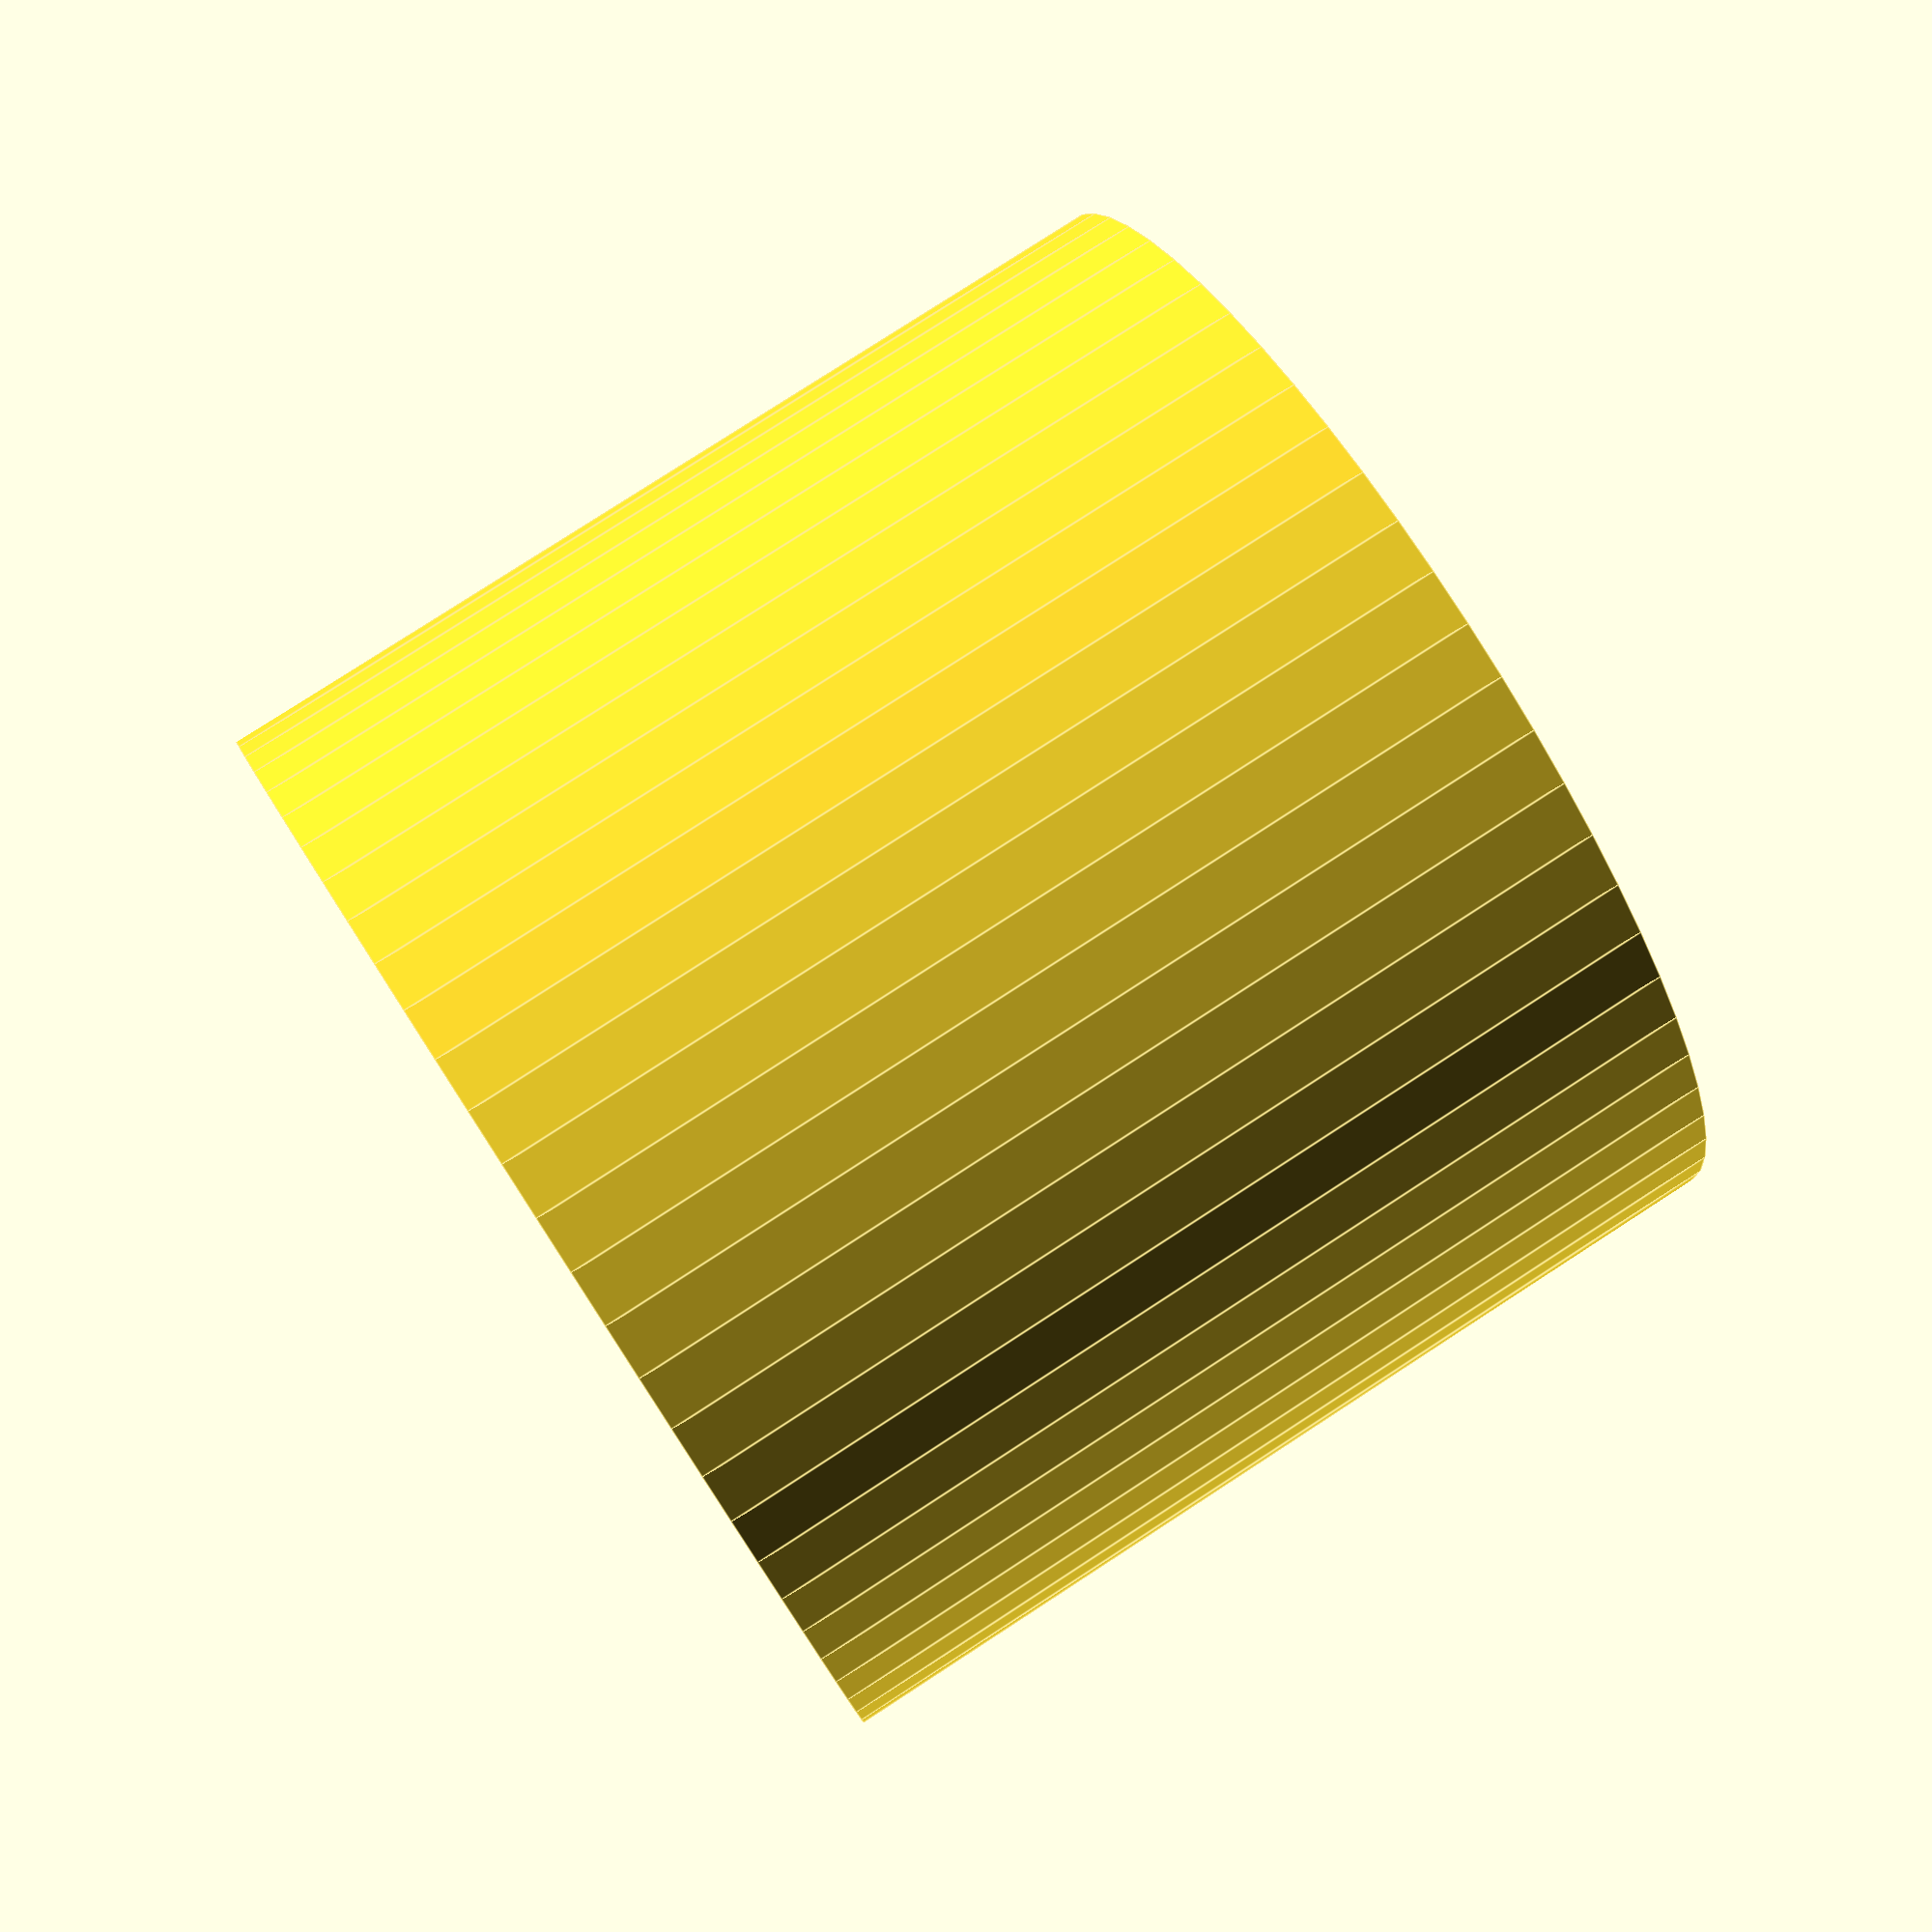
<openscad>


$fn=64;
difference() {
  cylinder(r=3.5,h=6);
  translate([0,0,-0.5]) pegHole();
}


module pegHole() {
  pw=3.2;
  pr=2.7;
  ph=7;

  intersection() {
    cylinder(r=pr,h=ph);
    translate([-pw/2,-pr,0]) cube([pw,pr*2,ph]);
  }
}
</openscad>
<views>
elev=279.9 azim=285.8 roll=237.0 proj=p view=edges
</views>
